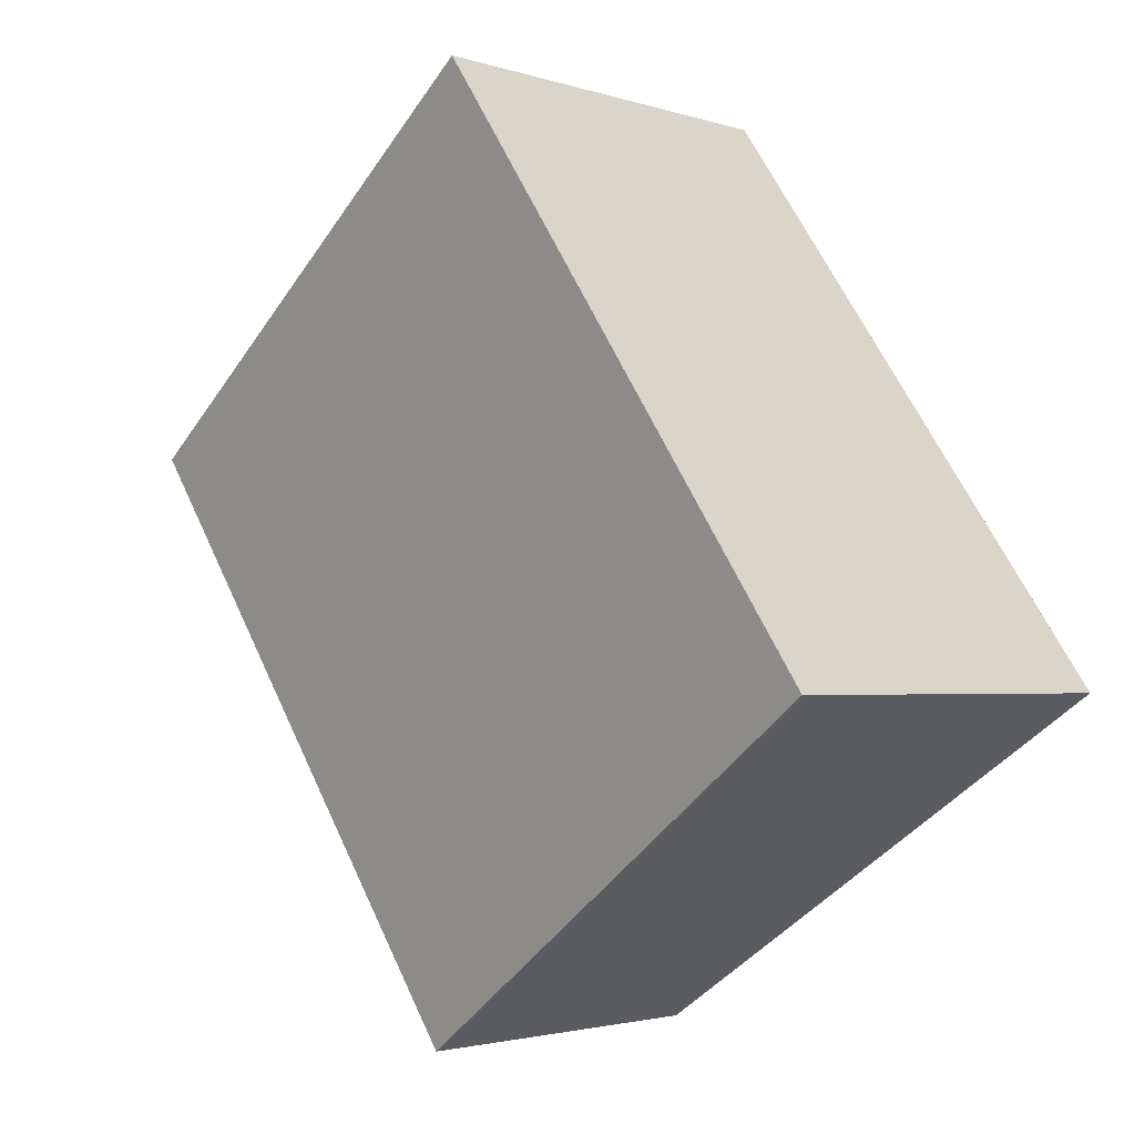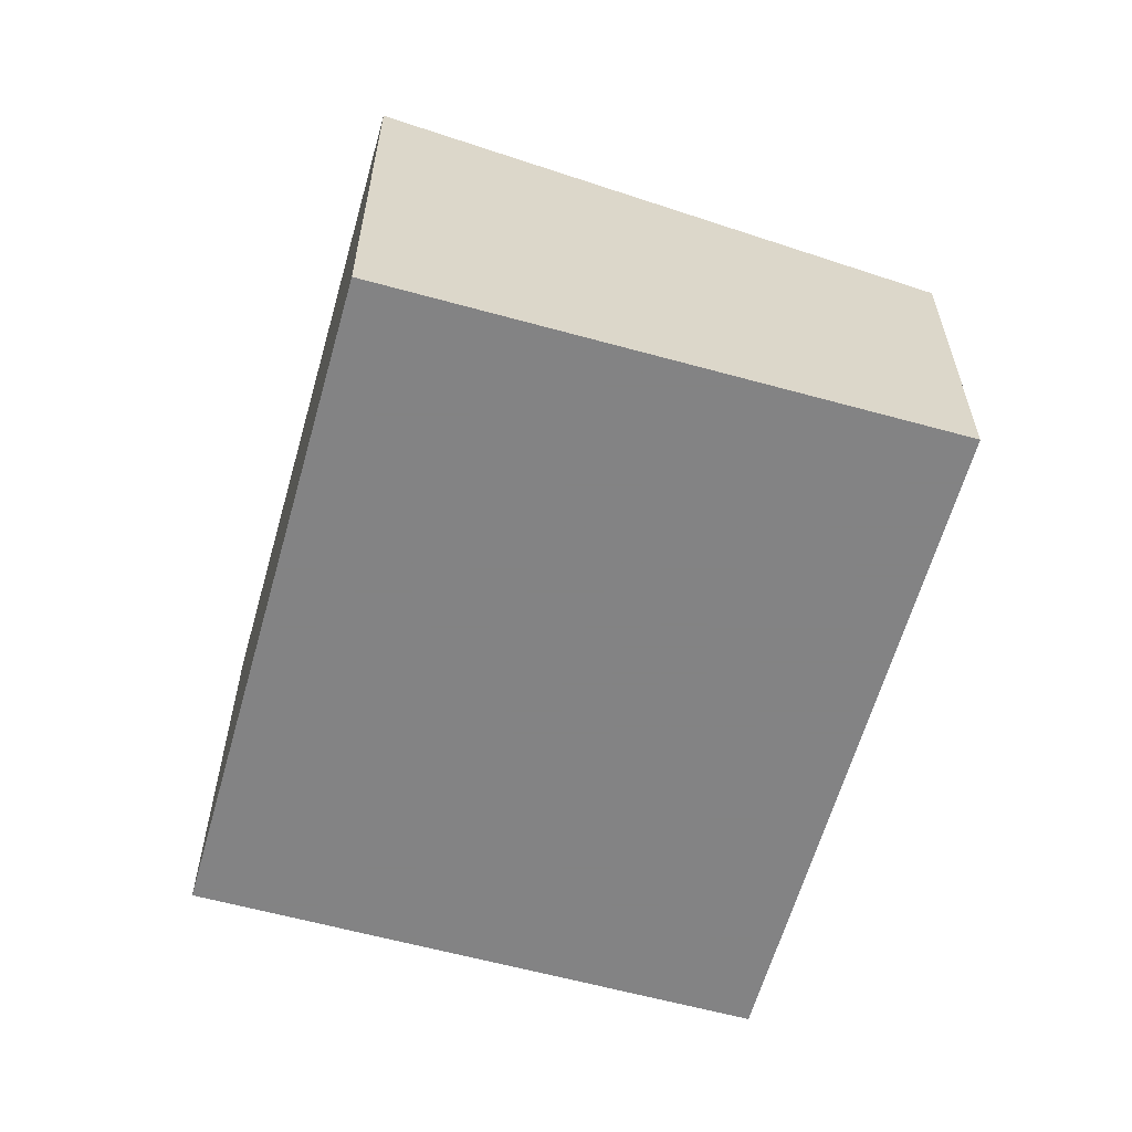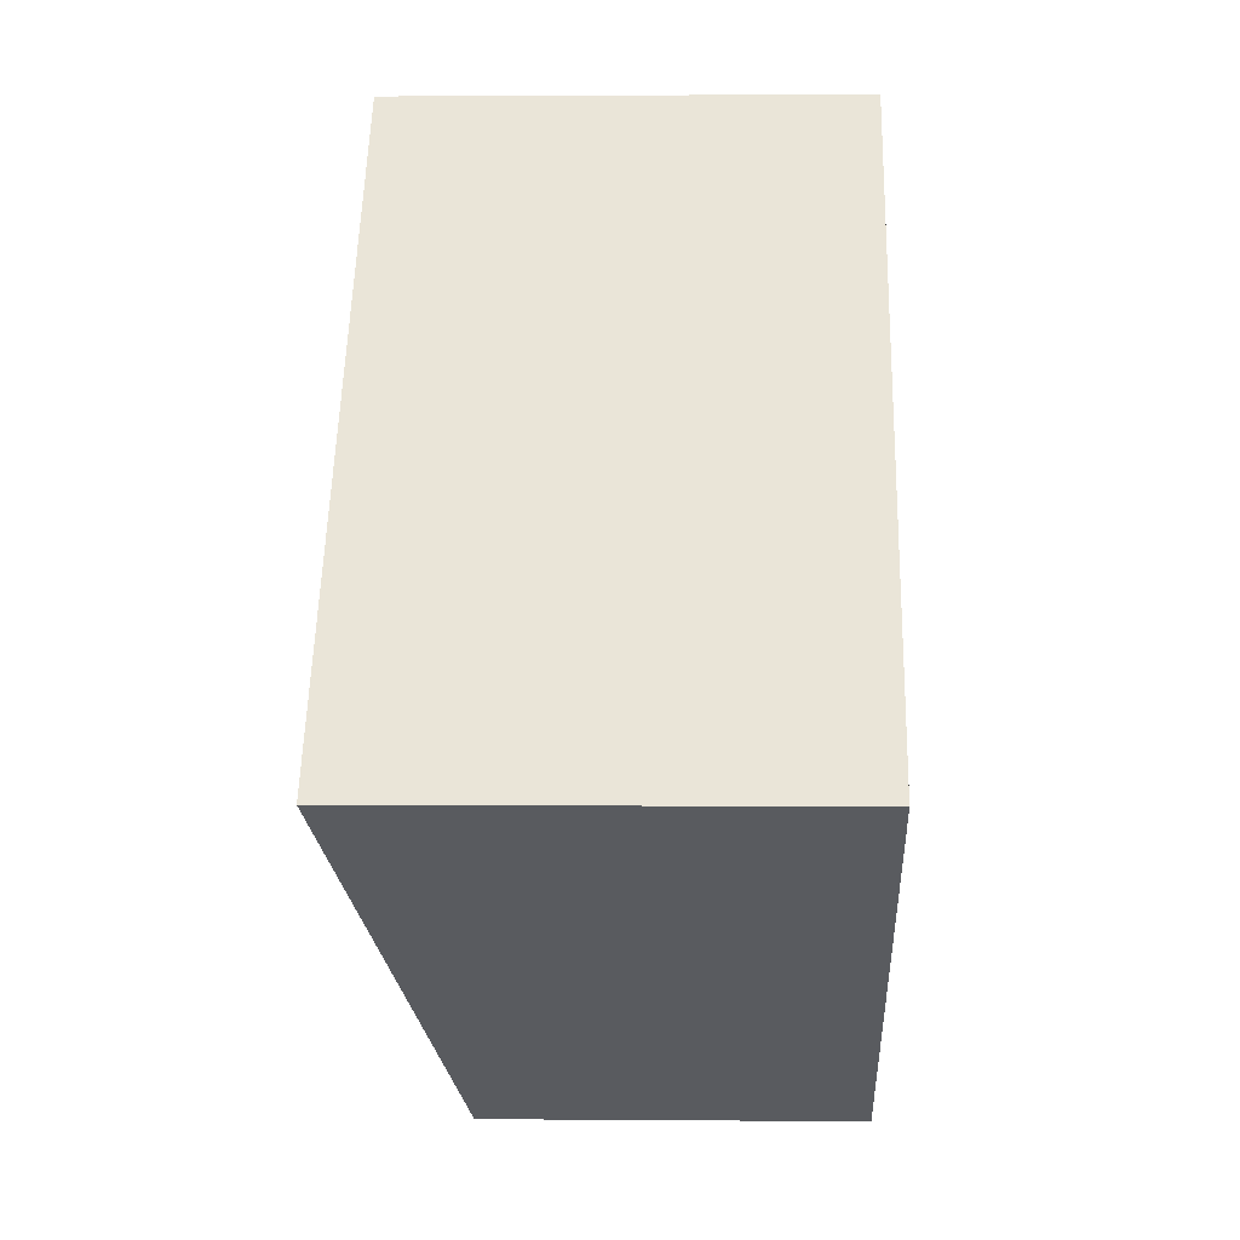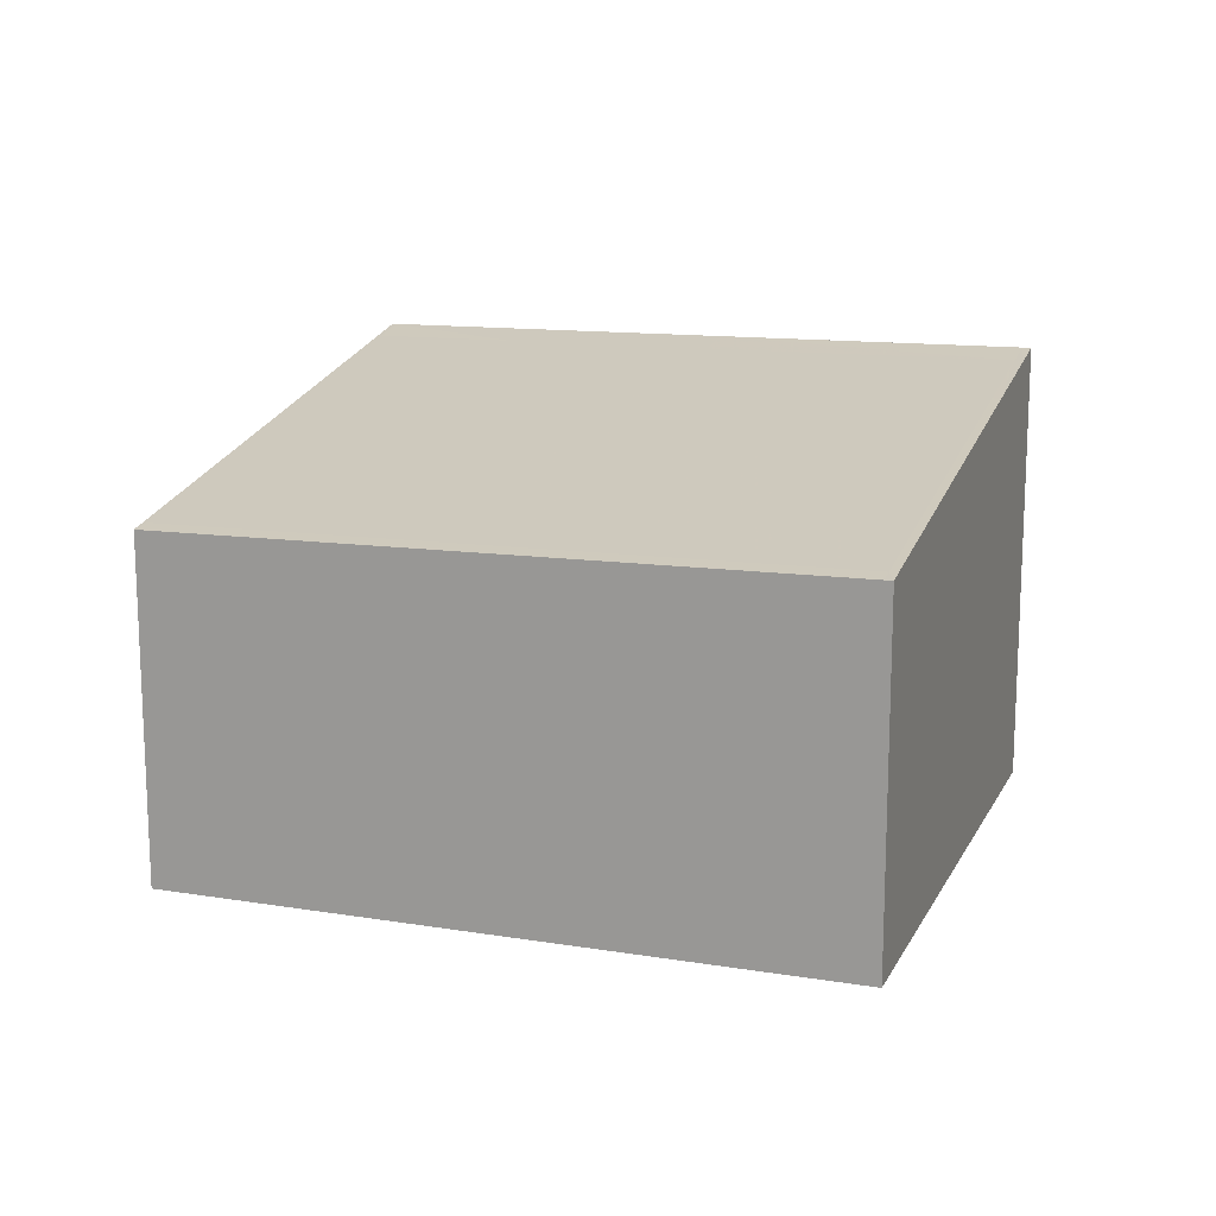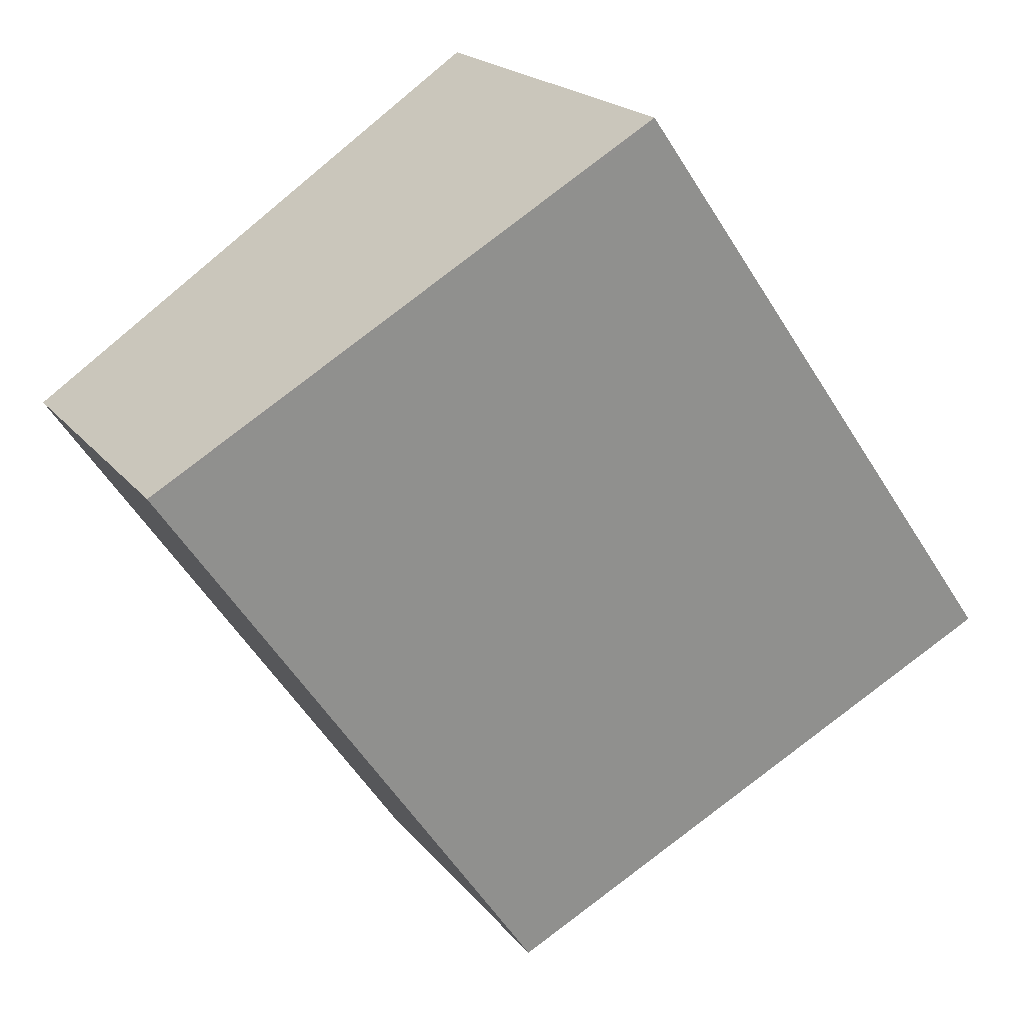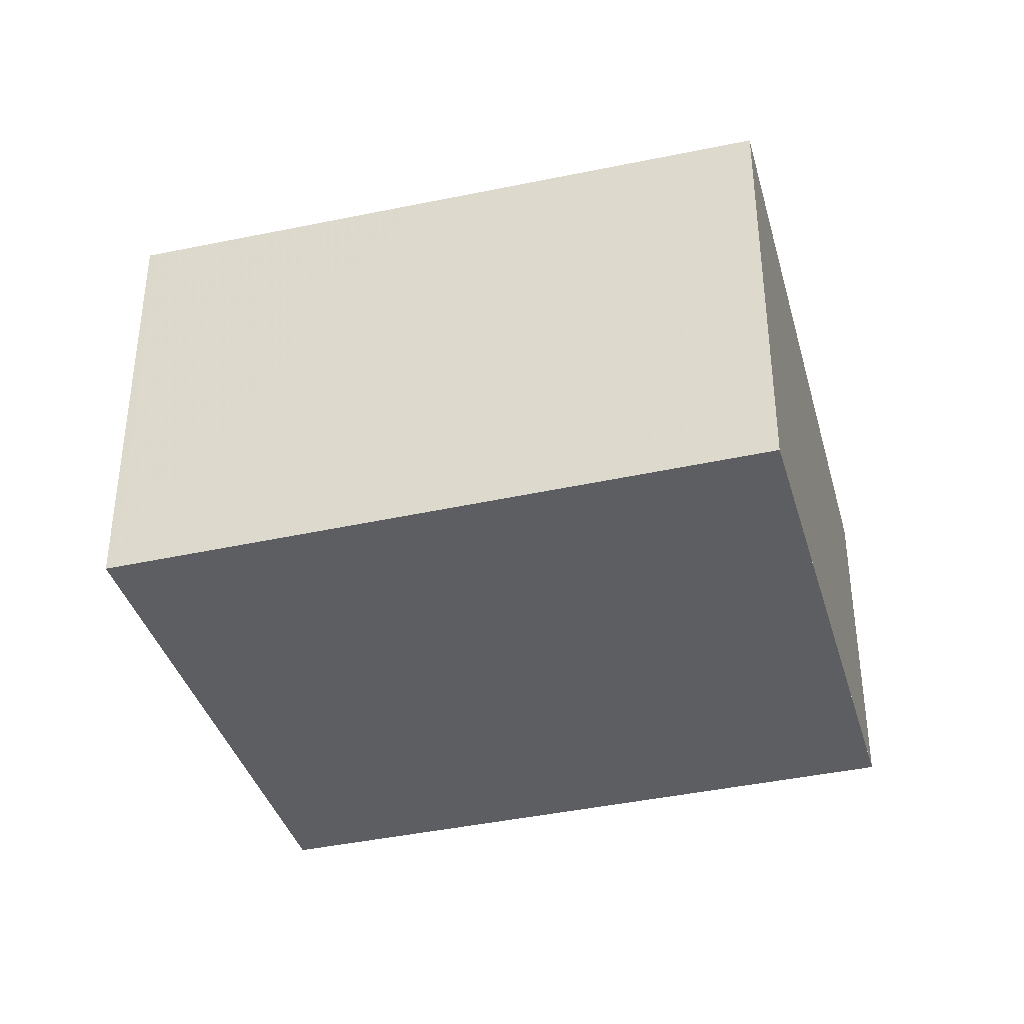
<metadata>
{"format":"obj","ext":"obj","renderer":"f3d","projection":"perspective","resolution":1024,"background":"white","views":[{"elev":-2.4,"azim":40.8,"up":"+Y"},{"elev":-61.1,"azim":-161.2,"up":"+Z"},{"elev":2.1,"azim":91.7,"up":"+Y"},{"elev":15.7,"azim":-36.5,"up":"+Z"},{"elev":19.6,"azim":-26.4,"up":"+Y"},{"elev":-38.6,"azim":140.2,"up":"+Z"}]}
</metadata>
<code>
v -686.9 -1984 1.814
v -688.9 -1981 1.744
v -686.4 -1979 2.208
v -684.4 -1982 2.279
v -684.6 -1982 2.248
v -686.6 -1979 2.176
v -687 -1979 2.09
v -685.1 -1982 2.16
v -688.8 -1981 1.757
v -686.8 -1984 1.828
v -688.8 -1981 1.758
v -687 -1979 2.09
v -688.9 -1981 1.744
v -686.6 -1980 2.105
v -688.4 -1981 1.773
v -688.4 -1981 1.759
v -687.7 -1982 1.795
v -686 -1981 2.127
v -687.8 -1982 1.781
v -685.1 -1982 2.159
v -686.8 -1983 1.827
v -686.9 -1984 1.813
v -686.6 -1979 2.177
v -686.4 -1979 2.208
v -686 -1980 2.223
v -686.2 -1980 2.192
v -685.5 -1981 2.214
v -685.4 -1981 2.246
v -684.4 -1982 2.278
v -684.6 -1982 2.247
v -686.9 -1984 1.813
v -686.9 -1984 1.814
v -686.9 -1984 0
v -686.9 -1984 0
v -688.8 -1981 1.757
v -688.9 -1981 1.744
v -688.9 -1981 -2.22e-16
v -688.8 -1981 0
v -686.4 -1979 2.208
v -686.4 -1979 2.208
v -686.4 -1979 0
v -686.4 -1979 0
v -684.6 -1982 2.248
v -684.4 -1982 2.279
v -684.4 -1982 0
v -684.6 -1982 0
v -685.1 -1982 2.16
v -684.6 -1982 2.248
v -684.6 -1982 0
v -685.1 -1982 4.441e-16
v -686.4 -1979 2.208
v -686.6 -1979 2.176
v -686.6 -1979 0
v -686.4 -1979 0
v -686.6 -1979 2.176
v -687 -1979 2.09
v -687 -1979 0
v -686.6 -1979 0
v -686.8 -1984 1.828
v -685.1 -1982 2.16
v -685.1 -1982 4.441e-16
v -686.8 -1984 2.22e-16
v -687 -1979 2.09
v -688.8 -1981 1.757
v -688.8 -1981 0
v -687 -1979 0
v -686.9 -1984 1.814
v -686.8 -1984 1.828
v -686.8 -1984 2.22e-16
v -686.9 -1984 0
v -688.9 -1981 1.744
v -688.9 -1981 1.744
v -688.9 -1981 2.22e-16
v -688.9 -1981 -2.22e-16
v -688.9 -1981 1.744
v -688.4 -1981 1.759
v -688.4 -1981 2.22e-16
v -688.9 -1981 2.22e-16
v -688.4 -1981 1.759
v -687.8 -1982 1.781
v -687.8 -1982 0
v -688.4 -1981 2.22e-16
v -687.8 -1982 1.781
v -686.9 -1984 1.813
v -686.9 -1984 0
v -687.8 -1982 0
v -686 -1980 2.223
v -686.4 -1979 2.208
v -686.4 -1979 0
v -686 -1980 0
v -685.4 -1981 2.246
v -686 -1980 2.223
v -686 -1980 0
v -685.4 -1981 0
v -684.4 -1982 2.278
v -685.4 -1981 2.246
v -685.4 -1981 0
v -684.4 -1982 0
v -684.4 -1982 2.279
v -684.4 -1982 2.278
v -684.4 -1982 0
v -684.4 -1982 0
v -686.9 -1984 0
v -688.9 -1981 0
v -686.4 -1979 0
v -684.4 -1982 0
f 26 23 24 25
f 16 13 11 15
f 14 12 23 26
f 15 11 12 14
f 11 9 7 12
f 13 2 9 11
f 21 17 18 20
f 22 19 17 21
f 17 15 14 18
f 19 16 15 17
f 20 8 10 21
f 21 10 1 22
f 23 6 3 24
f 12 7 6 23
f 30 27 28 29
f 20 18 27 30
f 27 26 25 28
f 18 14 26 27
f 29 4 5 30
f 30 5 8 20
f 32 33 34 31
f 36 37 38 35
f 40 41 42 39
f 44 45 46 43
f 48 49 50 47
f 52 53 54 51
f 56 57 58 55
f 60 61 62 59
f 64 65 66 63
f 68 69 70 67
f 72 73 74 71
f 76 77 78 75
f 80 81 82 79
f 84 85 86 83
f 88 89 90 87
f 92 93 94 91
f 96 97 98 95
f 100 101 102 99
f 104 105 106 103

</code>
